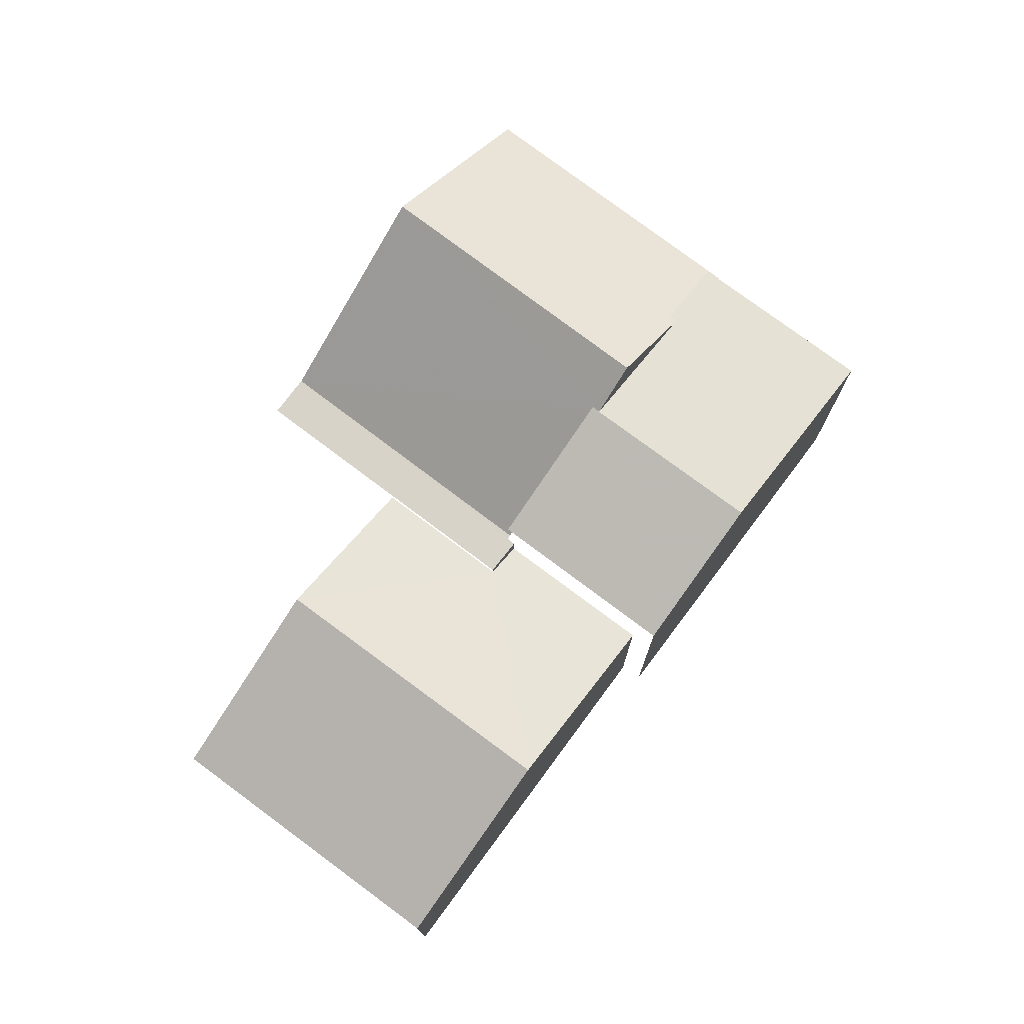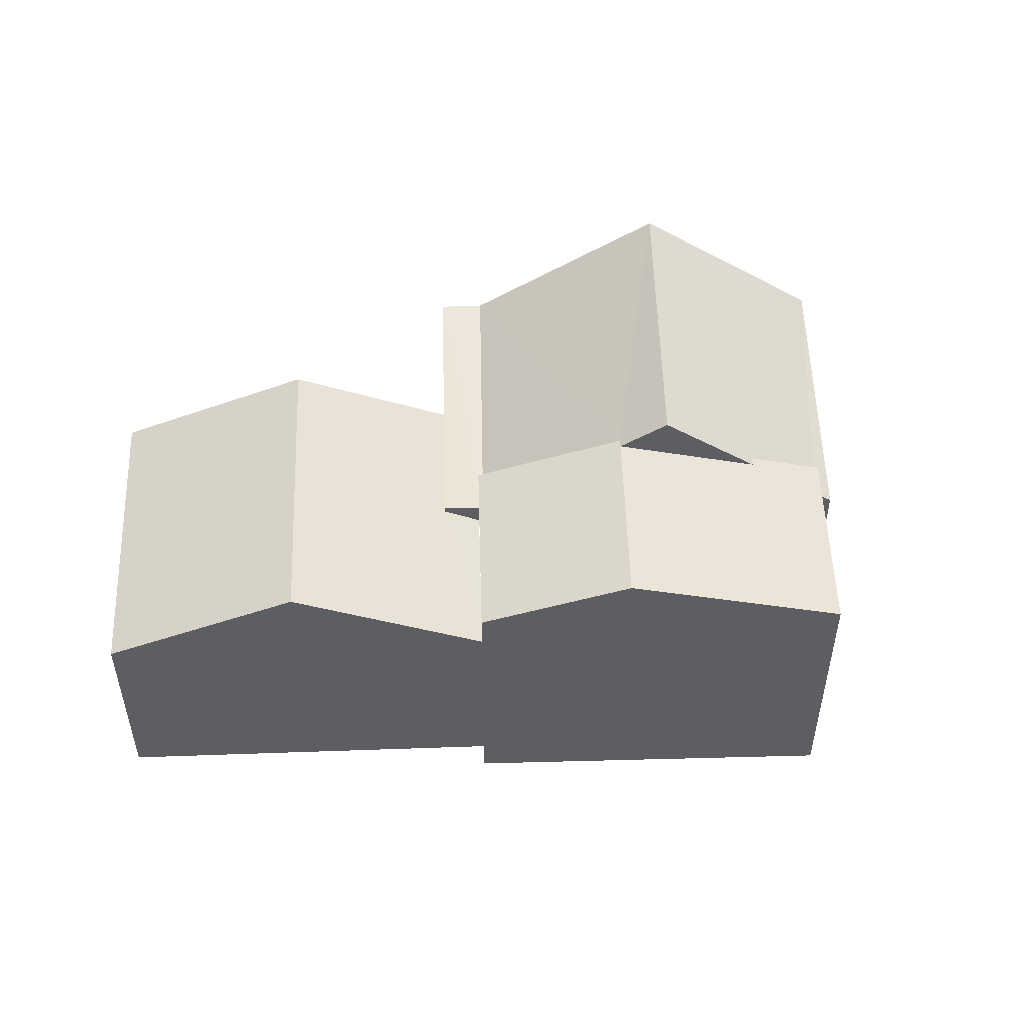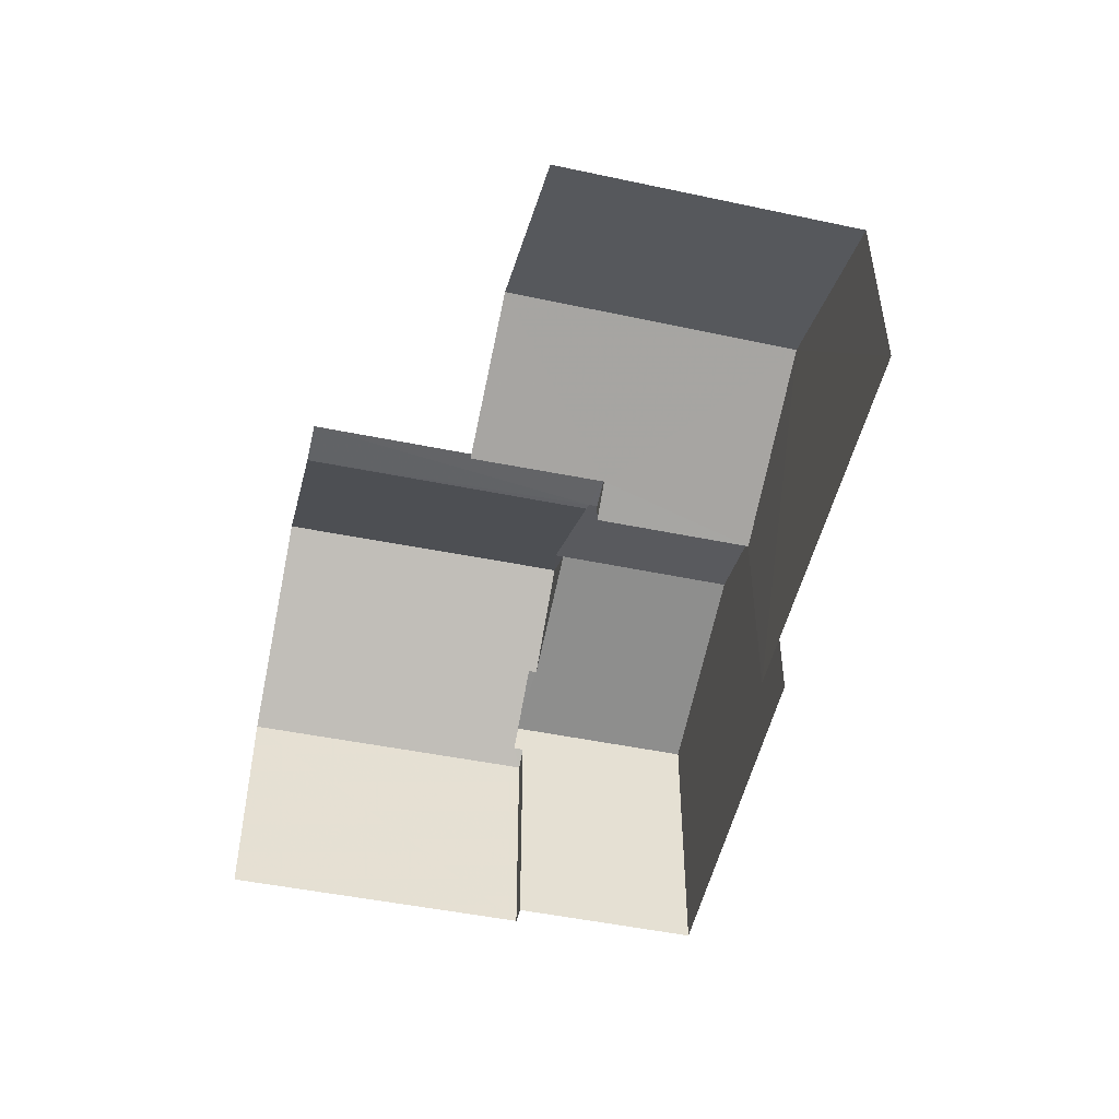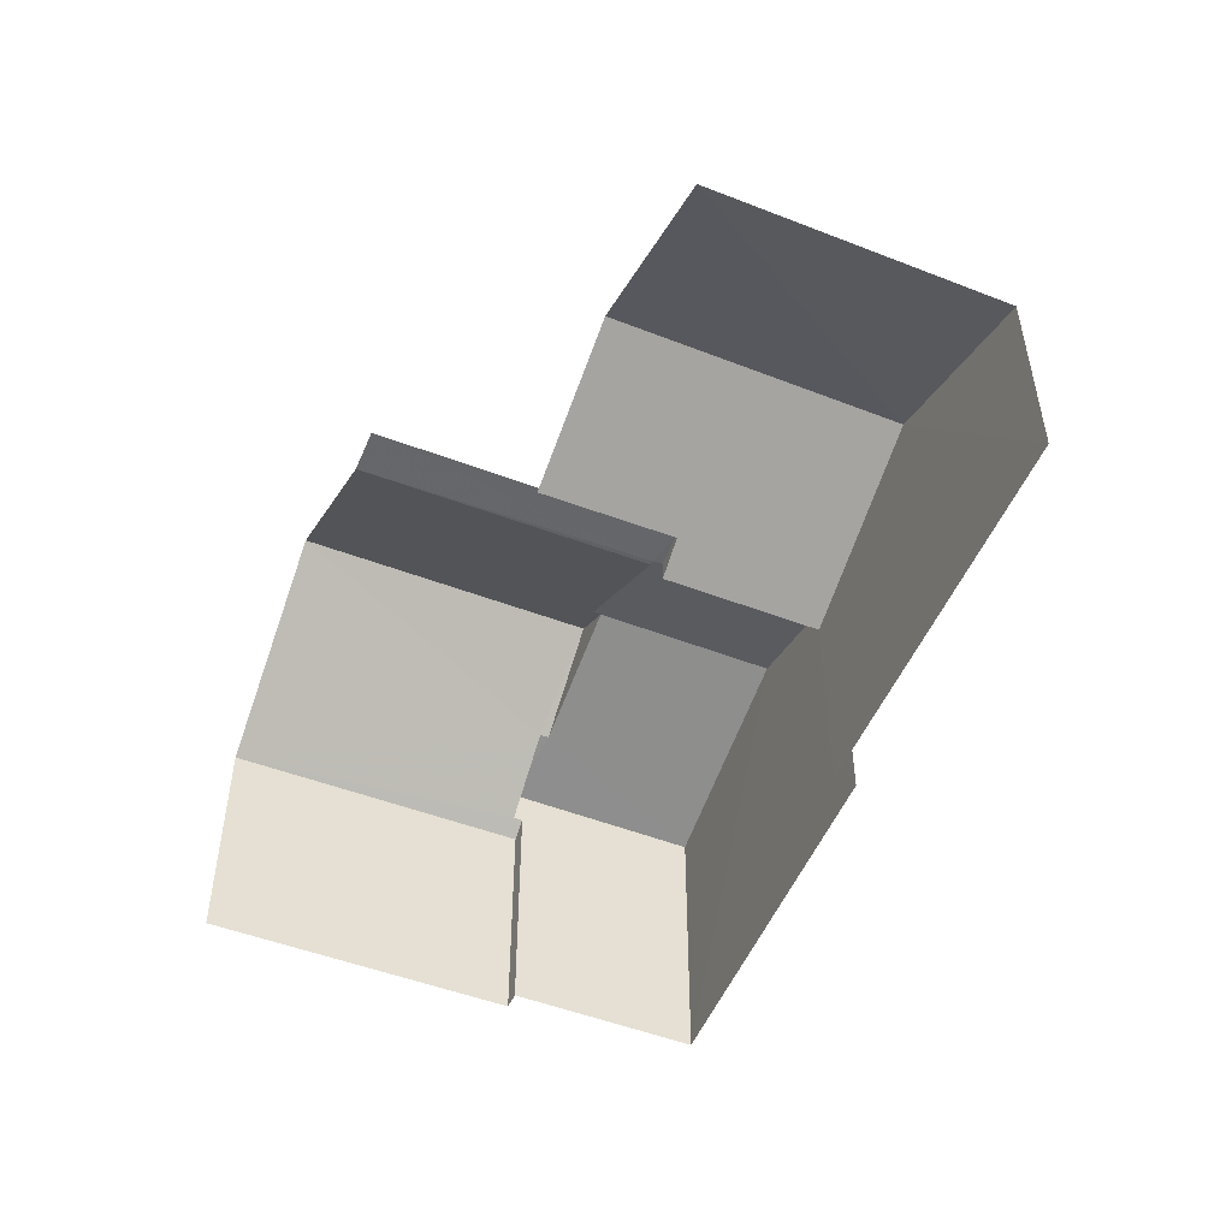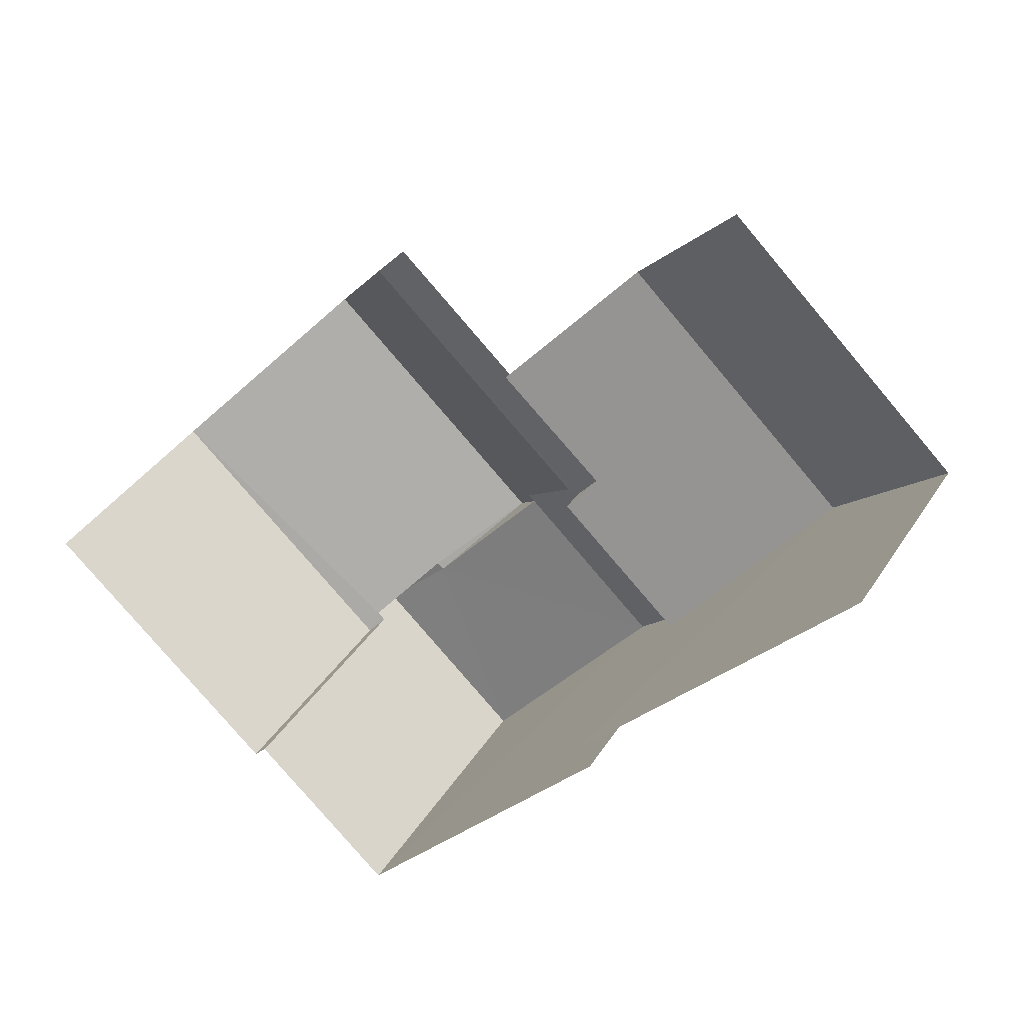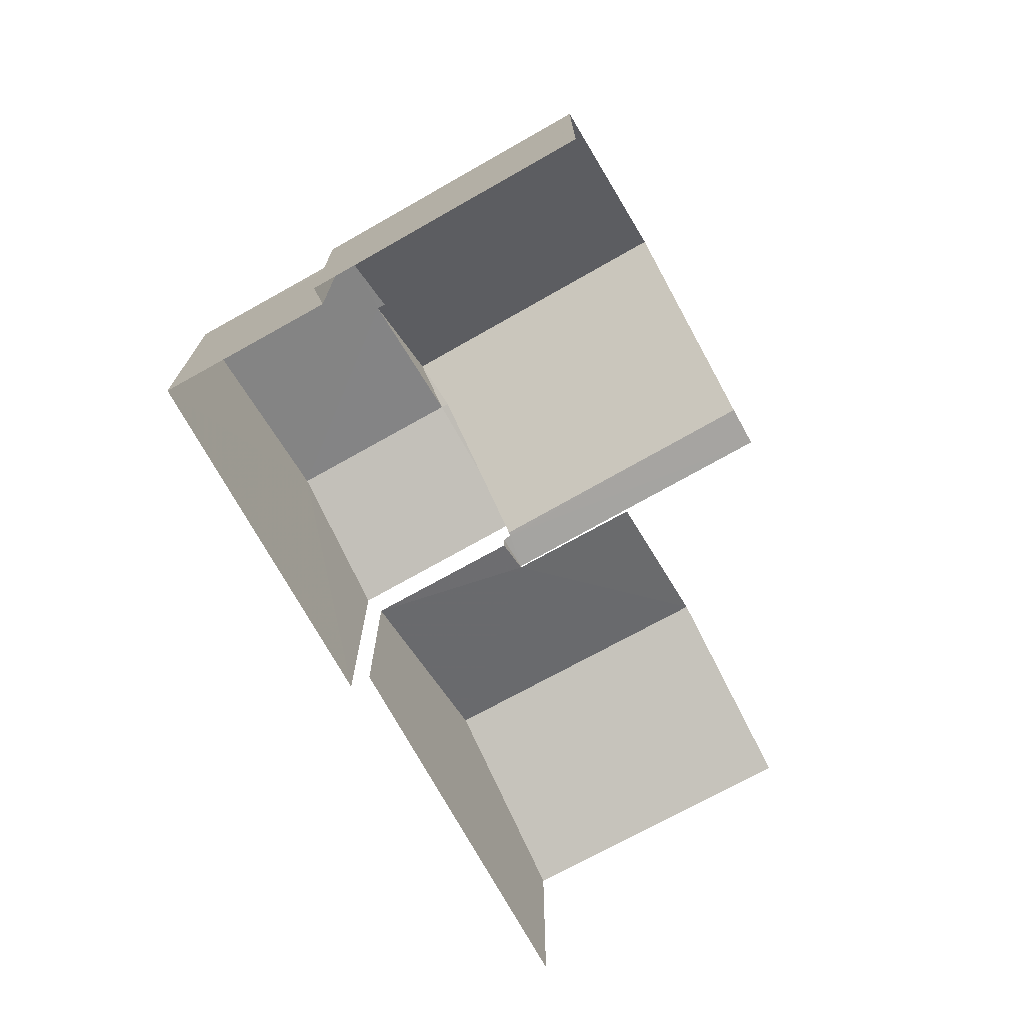
<metadata>
{"format":"obj","ext":"obj","renderer":"f3d","projection":"perspective","resolution":1024,"background":"white","views":[{"elev":76.2,"azim":-100.8,"up":"+Z"},{"elev":52.3,"azim":-49.3,"up":"+Z"},{"elev":-50.9,"azim":-150.4,"up":"+Z"},{"elev":-51.6,"azim":-160.2,"up":"+Z"},{"elev":37.3,"azim":-151.4,"up":"+Y"},{"elev":-73.3,"azim":71.6,"up":"+Z"}]}
</metadata>
<code>
v -2.235e+05 -1.278e+05 16.07
v -2.235e+05 -1.278e+05 16.07
v -2.235e+05 -1.278e+05 16.07
v -2.235e+05 -1.278e+05 16.07
v -2.235e+05 -1.278e+05 16.07
v -2.235e+05 -1.278e+05 16.07
v -2.235e+05 -1.278e+05 16.07
v -2.235e+05 -1.278e+05 16.07
v -2.235e+05 -1.278e+05 16.07
v -2.235e+05 -1.278e+05 16.07
v -2.235e+05 -1.278e+05 23.33
v -2.235e+05 -1.278e+05 23.33
v -2.235e+05 -1.278e+05 22.55
v -2.235e+05 -1.278e+05 22.15
v -2.235e+05 -1.278e+05 22.15
v -2.235e+05 -1.278e+05 22.55
v -2.235e+05 -1.278e+05 21.16
v -2.235e+05 -1.278e+05 21.16
v -2.235e+05 -1.278e+05 21.16
v -2.235e+05 -1.278e+05 21.16
v -2.235e+05 -1.278e+05 21.16
v -2.235e+05 -1.278e+05 21.16
v -2.235e+05 -1.278e+05 20.64
v -2.235e+05 -1.278e+05 20.64
v -2.235e+05 -1.278e+05 22.49
v -2.235e+05 -1.278e+05 22.49
v -2.235e+05 -1.278e+05 23.33
v -2.235e+05 -1.278e+05 24.03
v -2.235e+05 -1.278e+05 24.03
v -2.235e+05 -1.278e+05 21
v -2.235e+05 -1.278e+05 21.01
v -2.235e+05 -1.278e+05 20.67
v -2.235e+05 -1.278e+05 20.66
v -2.235e+05 -1.278e+05 22.15
v -2.235e+05 -1.278e+05 22.15
v -2.235e+05 -1.278e+05 21.15
v -2.235e+05 -1.278e+05 21.15
v -2.235e+05 -1.278e+05 21.42
v -2.235e+05 -1.278e+05 21.41
f 1 2 3
f 3 2 4
f 5 6 4
f 2 7 8
f 9 10 8
f 5 4 10
f 4 2 10
f 10 2 8
f 28 36 18
f 36 8 18
f 18 7 22
f 18 8 7
f 7 30 22
f 22 30 21
f 7 2 30
f 21 30 31
f 24 1 3
f 24 23 1
f 38 16 15
f 30 2 26
f 2 1 26
f 1 23 26
f 4 6 32
f 6 35 32
f 33 32 20
f 20 35 34
f 20 34 19
f 32 35 20
f 17 19 34
f 27 17 34
f 11 12 13
f 12 14 13
f 13 15 16
f 13 14 15
f 17 18 19
f 20 19 21
f 21 19 22
f 19 18 22
f 23 24 25
f 26 23 25
f 18 27 28
f 28 27 29
f 18 17 27
f 29 27 11
f 30 26 31
f 26 25 31
f 31 32 33
f 31 25 32
f 34 35 11
f 34 11 27
f 35 12 11
f 16 29 13
f 29 16 28
f 28 16 36
f 37 38 39
f 36 38 37
f 16 38 36
f 36 9 8
f 36 37 9
f 13 29 11
f 37 39 10
f 9 37 10
f 35 6 12
f 6 5 12
f 5 14 12
f 31 20 21
f 31 33 20
f 5 39 14
f 14 39 15
f 5 10 39
f 15 39 38
f 24 3 25
f 3 4 25
f 4 32 25

</code>
